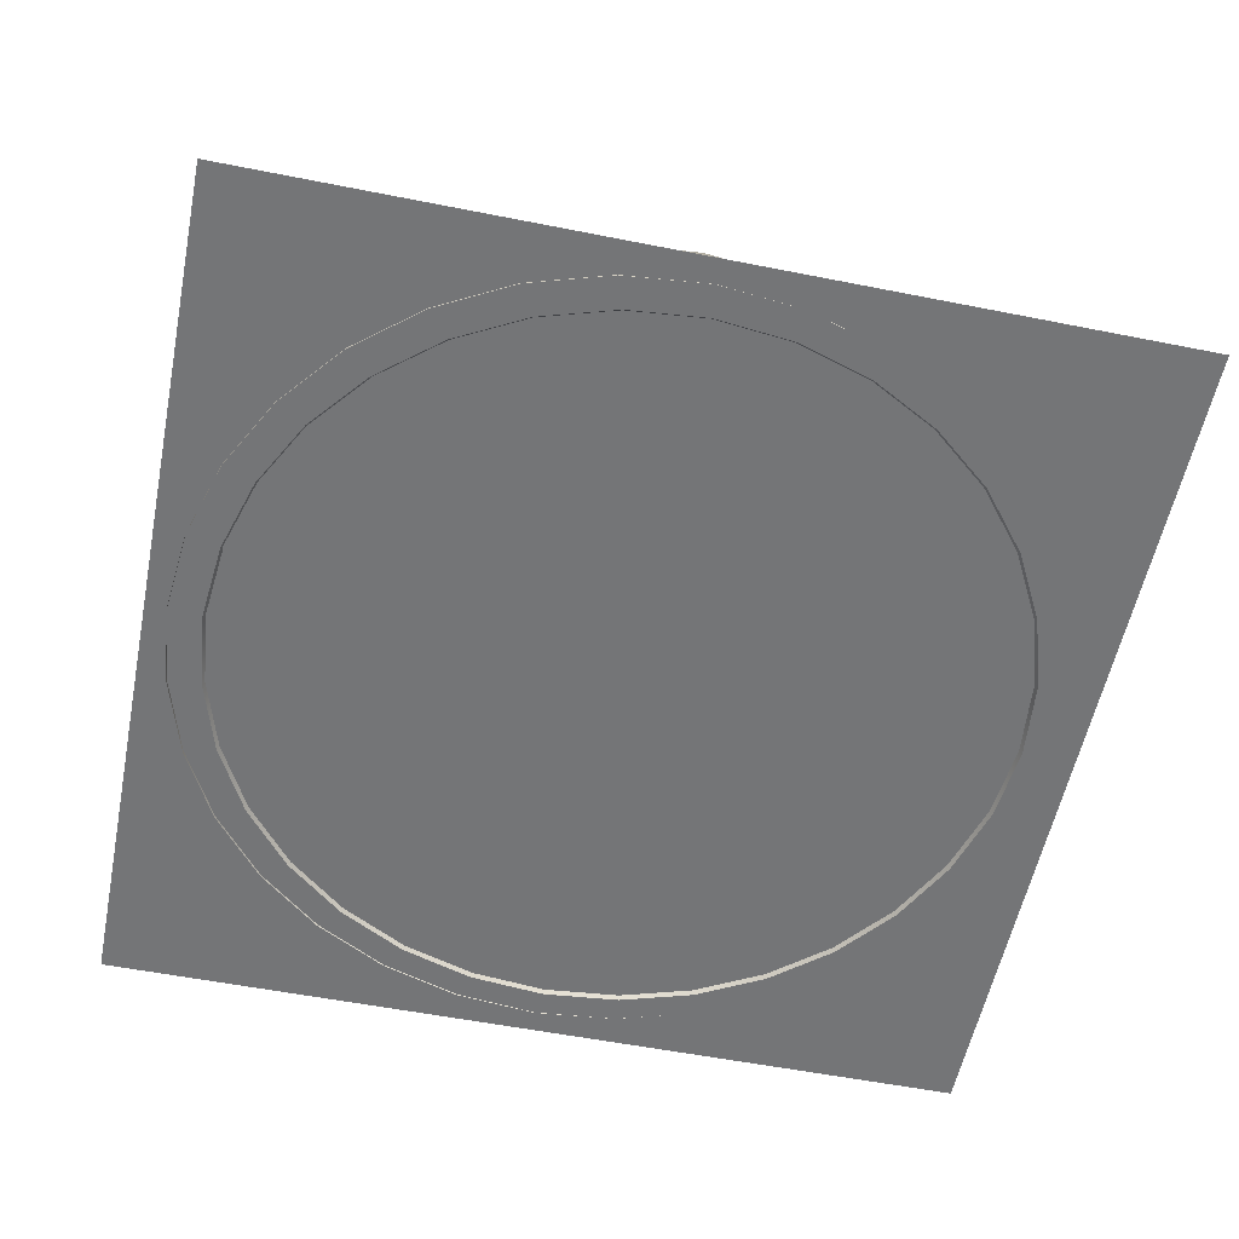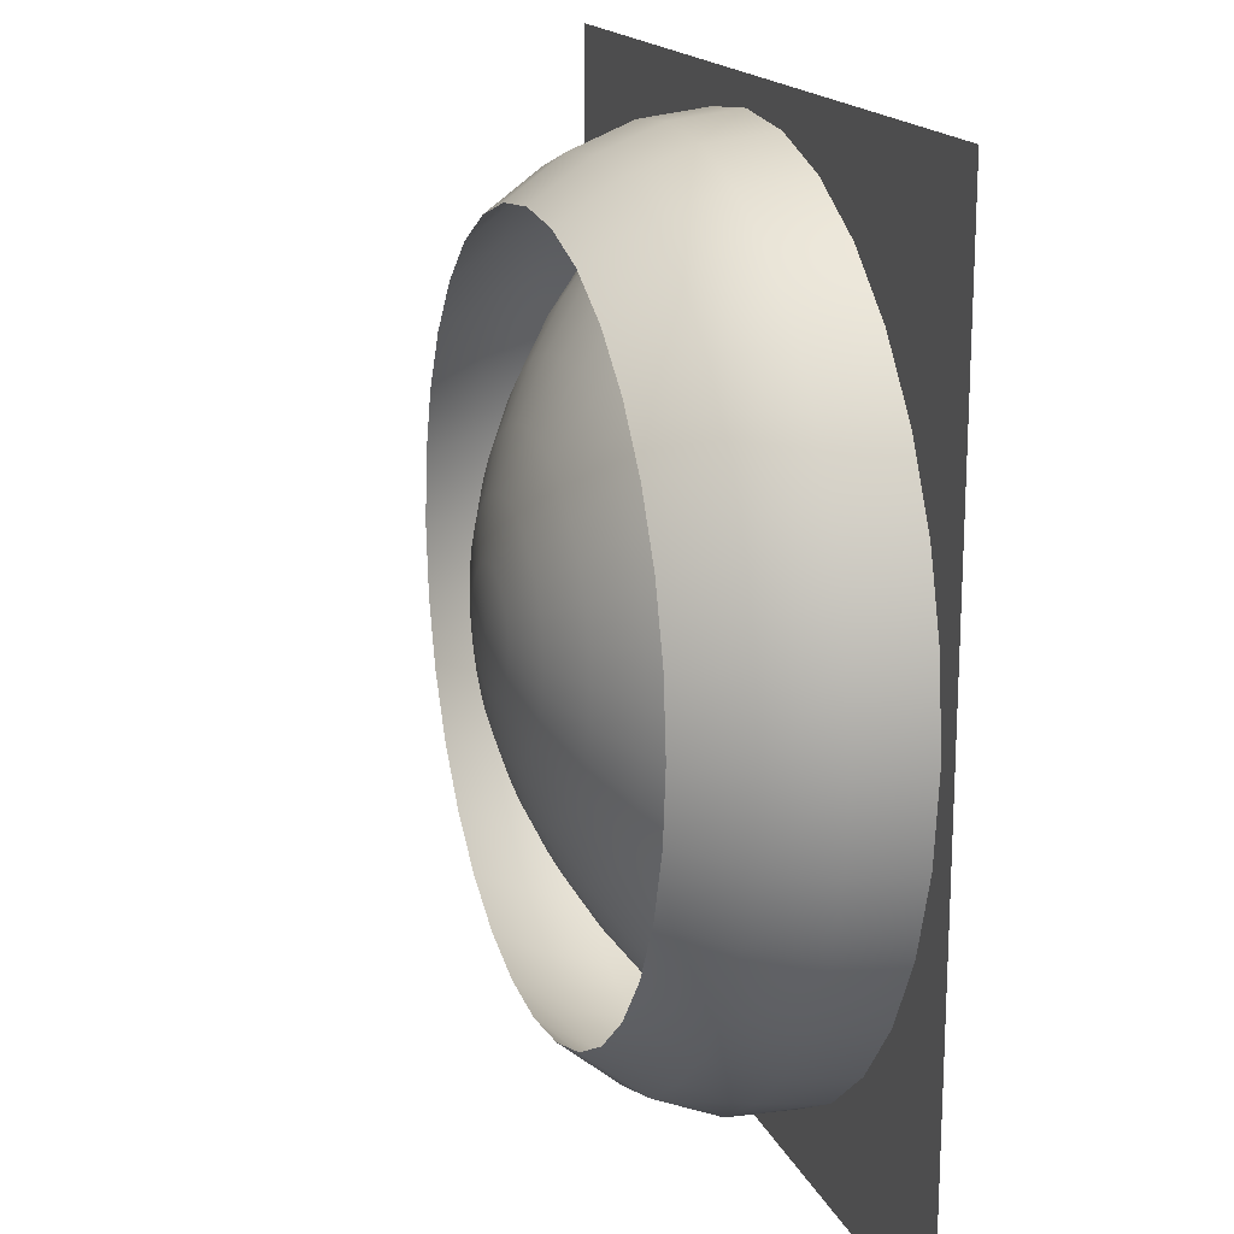
<metadata>
{"format":"obj","ext":"obj","renderer":"f3d","projection":"perspective","resolution":1024,"background":"white","views":[{"elev":-56.4,"azim":-101.5,"up":"+Y"},{"elev":16.7,"azim":-107.8,"up":"+Z"}]}
</metadata>
<code>
g default
v -0.002523 7634 -1.971e+04
v -3845 7634 -1.933e+04
v -7542 7634 -1.821e+04
v -1.095e+04 7634 -1.639e+04
v -1.394e+04 7634 -1.394e+04
v -1.639e+04 7634 -1.095e+04
v -1.821e+04 7634 -7542
v -1.933e+04 7634 -3845
v -1.971e+04 7634 0.001056
v -1.933e+04 7634 3845
v -1.821e+04 7634 7542
v -1.639e+04 7634 1.095e+04
v -1.394e+04 7634 1.394e+04
v -1.095e+04 7634 1.639e+04
v -7542 7634 1.821e+04
v -3845 7634 1.933e+04
v 0.002523 7634 1.971e+04
v 3845 7634 1.933e+04
v 7542 7634 1.821e+04
v 1.095e+04 7634 1.639e+04
v 1.394e+04 7634 1.394e+04
v 1.639e+04 7634 1.095e+04
v 1.821e+04 7634 7542
v 1.933e+04 7634 3845
v 1.971e+04 7634 -0.005252
v 1.933e+04 7634 -3845
v 1.821e+04 7634 -7542
v 1.639e+04 7634 -1.095e+04
v 1.394e+04 7634 -1.394e+04
v 1.095e+04 7634 -1.639e+04
v 7542 7634 -1.821e+04
v 3845 7634 -1.933e+04
v -0.005045 4454 -2.19e+04
v -4272 4454 -2.186e+04
v -8380 4454 -2.061e+04
v -1.217e+04 4454 -1.821e+04
v -1.548e+04 4454 -1.548e+04
v -1.821e+04 4454 -1.217e+04
v -2.023e+04 4454 -8380
v -2.148e+04 4454 -4272
v -2.19e+04 4454 0.001037
v -2.148e+04 4454 4272
v -2.023e+04 4454 8380
v -1.821e+04 4454 1.217e+04
v -1.548e+04 4454 1.548e+04
v -1.217e+04 4454 1.821e+04
v -8380 4454 2.023e+04
v -4272 4454 2.148e+04
v -0 4454 2.19e+04
v 4272 4454 2.148e+04
v 8380 4454 2.023e+04
v 1.217e+04 4454 1.821e+04
v 1.548e+04 4454 1.548e+04
v 1.821e+04 4454 1.217e+04
v 2.023e+04 4454 8380
v 2.148e+04 4454 4272
v 2.19e+04 4454 -0.007793
v 2.148e+04 4454 -4272
v 2.023e+04 4454 -8380
v 1.821e+04 4454 -1.217e+04
v 1.548e+04 4454 -1.548e+04
v 1.217e+04 4454 -1.821e+04
v 8380 4454 -2.023e+04
v 4272 4454 -2.148e+04
v -0.002523 1003 -2.325e+04
v -4535 1003 -2.318e+04
v -8896 1003 -2.186e+04
v -1.291e+04 1003 -1.933e+04
v -1.644e+04 1003 -1.644e+04
v -1.933e+04 1003 -1.291e+04
v -2.148e+04 1003 -8896
v -2.28e+04 1003 -4535
v -2.325e+04 1003 -0.002767
v -2.28e+04 1003 4535
v -2.148e+04 1003 8896
v -1.933e+04 1003 1.291e+04
v -1.644e+04 1003 1.644e+04
v -1.291e+04 1003 1.933e+04
v -8896 1003 2.148e+04
v -4535 1003 2.28e+04
v 0.007568 1003 2.325e+04
v 4535 1003 2.28e+04
v 8896 1003 2.148e+04
v 1.291e+04 1003 1.933e+04
v 1.644e+04 1003 1.644e+04
v 1.933e+04 1003 1.291e+04
v 2.148e+04 1003 8896
v 2.28e+04 1003 4535
v 2.325e+04 1003 -0.007813
v 2.28e+04 1003 -4535
v 2.148e+04 1003 -8896
v 1.933e+04 1003 -1.291e+04
v 1.644e+04 1003 -1.644e+04
v 1.291e+04 1003 -1.933e+04
v 8896 1003 -2.148e+04
v 4535 1003 -2.28e+04
v -0.002523 -2744 -2.37e+04
v -4624 -2744 -2.325e+04
v -9070 -2744 -2.19e+04
v -1.317e+04 -2744 -1.971e+04
v -1.676e+04 -2744 -1.676e+04
v -1.971e+04 -2744 -1.317e+04
v -2.19e+04 -2744 -9070
v -2.325e+04 -2744 -4624
v -2.37e+04 -2744 0.002252
v -2.325e+04 -2744 4624
v -2.19e+04 -2744 9070
v -1.971e+04 -2744 1.317e+04
v -1.676e+04 -2744 1.676e+04
v -1.317e+04 -2744 1.971e+04
v -9070 -2744 2.19e+04
v -4624 -2744 2.325e+04
v 0.002523 -2744 2.37e+04
v 4624 -2744 2.325e+04
v 9070 -2744 2.19e+04
v 1.317e+04 -2744 1.971e+04
v 1.676e+04 -2744 1.676e+04
v 1.971e+04 -2744 1.317e+04
v 2.19e+04 -2744 9070
v 2.325e+04 -2744 4624
v 2.37e+04 -2744 -0.005316
v 2.325e+04 -2744 -4624
v 2.19e+04 -2744 -9070
v 1.971e+04 -2744 -1.317e+04
v 1.676e+04 -2744 -1.676e+04
v 1.317e+04 -2744 -1.971e+04
v 9070 -2744 -2.19e+04
v 4624 -2744 -2.325e+04
v -2.501e+04 -2825 2.525e+04
v 2.5e+04 -2825 2.525e+04
v -2.513e+04 -2595 -2.488e+04
v 2.512e+04 -2595 -2.488e+04
g ma_sky_day_fog
f 33 1 34
f 34 1 2
f 34 2 35
f 35 2 3
f 35 3 36
f 36 3 4
f 36 4 37
f 37 4 5
f 37 5 38
f 38 5 6
f 38 6 39
f 39 6 7
f 39 7 40
f 40 7 8
f 40 8 41
f 41 8 9
f 41 9 42
f 42 9 10
f 42 10 43
f 43 10 11
f 43 11 44
f 44 11 12
f 44 12 45
f 45 12 13
f 45 13 46
f 46 13 14
f 46 14 47
f 47 14 15
f 47 15 48
f 48 15 16
f 48 16 49
f 49 16 17
f 49 17 50
f 50 17 18
f 50 18 51
f 51 18 19
f 51 19 52
f 52 19 20
f 52 20 53
f 53 20 21
f 53 21 54
f 54 21 22
f 54 22 55
f 55 22 23
f 55 23 56
f 56 23 24
f 56 24 57
f 57 24 25
f 57 25 58
f 58 25 26
f 58 26 59
f 59 26 27
f 59 27 60
f 60 27 28
f 60 28 61
f 61 28 29
f 61 29 62
f 62 29 30
f 62 30 63
f 63 30 31
f 63 31 64
f 64 31 32
f 64 32 33
f 33 32 1
f 65 33 66
f 66 33 34
f 66 34 67
f 67 34 35
f 67 35 68
f 68 35 36
f 68 36 69
f 69 36 37
f 69 37 70
f 70 37 38
f 70 38 71
f 71 38 39
f 71 39 72
f 72 39 40
f 72 40 73
f 73 40 41
f 73 41 74
f 74 41 42
f 74 42 75
f 75 42 43
f 75 43 76
f 76 43 44
f 76 44 77
f 77 44 45
f 77 45 78
f 78 45 46
f 78 46 79
f 79 46 47
f 79 47 80
f 80 47 48
f 80 48 81
f 81 48 49
f 81 49 82
f 82 49 50
f 82 50 83
f 83 50 51
f 83 51 84
f 84 51 52
f 84 52 85
f 85 52 53
f 85 53 86
f 86 53 54
f 86 54 87
f 87 54 55
f 87 55 88
f 88 55 56
f 88 56 89
f 89 56 57
f 89 57 90
f 90 57 58
f 90 58 91
f 91 58 59
f 91 59 92
f 92 59 60
f 92 60 93
f 93 60 61
f 93 61 94
f 94 61 62
f 94 62 95
f 95 62 63
f 95 63 96
f 96 63 64
f 96 64 65
f 65 64 33
f 97 65 98
f 98 65 66
f 98 66 99
f 99 66 67
f 99 67 100
f 100 67 68
f 100 68 101
f 101 68 69
f 101 69 102
f 102 69 70
f 102 70 103
f 103 70 71
f 103 71 104
f 104 71 72
f 104 72 105
f 105 72 73
f 105 73 106
f 106 73 74
f 106 74 107
f 107 74 75
f 107 75 108
f 108 75 76
f 108 76 109
f 109 76 77
f 109 77 110
f 110 77 78
f 110 78 111
f 111 78 79
f 111 79 112
f 112 79 80
f 112 80 113
f 113 80 81
f 113 81 114
f 114 81 82
f 114 82 115
f 115 82 83
f 115 83 116
f 116 83 84
f 116 84 117
f 117 84 85
f 117 85 118
f 118 85 86
f 118 86 119
f 119 86 87
f 119 87 120
f 120 87 88
f 120 88 121
f 121 88 89
f 121 89 122
f 122 89 90
f 122 90 123
f 123 90 91
f 123 91 124
f 124 91 92
f 124 92 125
f 125 92 93
f 125 93 126
f 126 93 94
f 126 94 127
f 127 94 95
f 127 95 128
f 128 95 96
f 128 96 97
f 97 96 65
f 131 129 132
f 130 132 129
g default
v 0 9834 108.9
v -0.000138 9598 -3040
v -614.7 9598 -2980
v -1206 9597 -2800
v -1750 9596 -2509
v -2228 9595 -2117
v -2619 9594 -1640
v -2910 9592 -1095
v -3089 9591 -503.9
v -3149 9589 110.4
v -3088 9587 724.7
v -2909 9586 1315
v -2617 9584 1859
v -2226 9583 2336
v -1749 9582 2727
v -1204 9581 3018
v -613.9 9580 3197
v 0.000413 9580 3257
v 613.9 9580 3197
v 1204 9581 3018
v 1749 9582 2727
v 2226 9583 2336
v 2617 9584 1859
v 2909 9586 1315
v 3088 9587 724.7
v 3149 9589 110.4
v 3089 9591 -503.9
v 2910 9592 -1095
v 2619 9594 -1640
v 2228 9595 -2117
v 1750 9596 -2509
v 1206 9597 -2800
v 614.7 9598 -2980
v -0.000276 8880 -6199
v -1232 8880 -6078
v -2416 8879 -5718
v -3508 8877 -5134
v -4464 8875 -4348
v -5248 8872 -3391
v -5830 8869 -2299
v -6187 8865 -1115
v -6307 8862 115.2
v -6184 8858 1345
v -5824 8855 2528
v -5241 8852 3617
v -4456 8849 4571
v -3501 8847 5354
v -2411 8845 5935
v -1229 8844 6294
v 0.000826 8843 6414
v 1229 8844 6294
v 2411 8845 5935
v 3501 8847 5354
v 4456 8849 4571
v 5241 8852 3617
v 5824 8855 2528
v 6184 8858 1345
v 6307 8862 115.2
v 6187 8865 -1115
v 5830 8869 -2299
v 5248 8872 -3391
v 4464 8875 -4348
v 3508 8877 -5134
v 2416 8879 -5718
v 1232 8880 -6078
v -0.000414 7711 -9356
v -1849 7710 -9173
v -3627 7709 -8633
v -5265 7706 -7756
v -6700 7702 -6576
v -7876 7698 -5139
v -8749 7692 -3500
v -9285 7687 -1723
v -9464 7681 123.7
v -9279 7675 1969
v -8738 7670 3743
v -7861 7665 5376
v -6684 7660 6807
v -5250 7656 7981
v -3616 7654 8853
v -1843 7652 9390
v 0.001239 7651 9571
v 1843 7652 9390
v 3616 7654 8853
v 5250 7656 7981
v 6684 7660 6807
v 7861 7665 5376
v 8738 7670 3743
v 9279 7675 1969
v 9464 7681 123.7
v 9285 7687 -1723
v 8749 7692 -3500
v 7876 7698 -5139
v 6700 7702 -6576
v 5265 7706 -7756
v 3627 7709 -8633
v 1849 7710 -9173
v -0.000551 6135 -1.246e+04
v -2458 6134 -1.222e+04
v -4820 6132 -1.15e+04
v -6996 6128 -1.033e+04
v -8902 6122 -8766
v -1.046e+04 6116 -6856
v -1.162e+04 6108 -4678
v -1.233e+04 6100 -2317
v -1.257e+04 6092 136.5
v -1.232e+04 6084 2588
v -1.161e+04 6075 4943
v -1.044e+04 6068 7112
v -8876 6062 9012
v -6972 6056 1.057e+04
v -4802 6052 1.173e+04
v -2448 6050 1.244e+04
v 0.001645 6049 1.268e+04
v 2448 6050 1.244e+04
v 4802 6052 1.173e+04
v 6972 6056 1.057e+04
v 8876 6062 9012
v 1.044e+04 6068 7112
v 1.161e+04 6075 4943
v 1.232e+04 6084 2588
v 1.257e+04 6092 136.5
v 1.233e+04 6100 -2317
v 1.162e+04 6108 -4678
v 1.046e+04 6116 -6856
v 8902 6122 -8766
v 6996 6128 -1.033e+04
v 4820 6132 -1.15e+04
v 2458 6134 -1.222e+04
v -0.000681 4214 -1.542e+04
v -3038 4213 -1.512e+04
v -5958 4209 -1.423e+04
v -8648 4204 -1.279e+04
v -1.1e+04 4197 -1.085e+04
v -1.293e+04 4188 -8488
v -1.437e+04 4178 -5796
v -1.525e+04 4167 -2878
v -1.554e+04 4156 154.2
v -1.523e+04 4144 3184
v -1.434e+04 4133 6094
v -1.29e+04 4124 8774
v -1.097e+04 4115 1.112e+04
v -8615 4108 1.305e+04
v -5933 4102 1.448e+04
v -3024 4099 1.536e+04
v 0.002033 4098 1.565e+04
v 3024 4099 1.536e+04
v 5933 4102 1.448e+04
v 8615 4108 1.305e+04
v 1.097e+04 4115 1.112e+04
v 1.29e+04 4124 8774
v 1.434e+04 4133 6094
v 1.523e+04 4144 3184
v 1.554e+04 4156 154.2
v 1.525e+04 4167 -2878
v 1.437e+04 4178 -5796
v 1.293e+04 4188 -8488
v 1.1e+04 4197 -1.085e+04
v 8648 4204 -1.279e+04
v 5958 4209 -1.423e+04
v 3038 4213 -1.512e+04
v -0.000798 2020 -1.809e+04
v -3563 2020 -1.805e+04
v -6988 2016 -1.701e+04
v -1.014e+04 2008 -1.5e+04
v -1.291e+04 1998 -1.273e+04
v -1.517e+04 1987 -9958
v -1.685e+04 1975 -6801
v -1.788e+04 1961 -3378
v -1.822e+04 1946 177.5
v -1.786e+04 1932 3730
v -1.682e+04 1918 7143
v -1.513e+04 1906 1.029e+04
v -1.286e+04 1895 1.304e+04
v -1.01e+04 1886 1.529e+04
v -6957 1879 1.697e+04
v -3546 1875 1.8e+04
v 0.002383 1873 1.835e+04
v 3546 1875 1.8e+04
v 6957 1879 1.697e+04
v 1.01e+04 1886 1.529e+04
v 1.286e+04 1895 1.304e+04
v 1.513e+04 1906 1.029e+04
v 1.682e+04 1918 7143
v 1.786e+04 1932 3730
v 1.822e+04 1946 177.4
v 1.788e+04 1961 -3378
v 1.685e+04 1975 -6801
v 1.517e+04 1987 -9958
v 1.291e+04 1998 -1.273e+04
v 1.014e+04 2008 -1.5e+04
v 6988 2015 -1.669e+04
v 3563 2019 -1.773e+04
v -0.000896 -361.7 -2.029e+04
v -3998 -361.9 -2.023e+04
v -7841 -367 -1.906e+04
v -1.138e+04 -376.8 -1.683e+04
v -1.448e+04 -387.9 -1.427e+04
v -1.702e+04 -401.4 -1.117e+04
v -1.89e+04 -416.8 -7624
v -2.006e+04 -433.5 -3784
v -2.044e+04 -450.8 206.2
v -2.004e+04 -468.1 4192
v -1.887e+04 -484.7 8021
v -1.697e+04 -499.9 1.155e+04
v -1.443e+04 -513.3 1.464e+04
v -1.133e+04 -524.2 1.717e+04
v -7805 -532.3 1.905e+04
v -3979 -537.3 2.021e+04
v 0.002674 -539 2.06e+04
v 3979 -537.3 2.021e+04
v 7805 -532.3 1.905e+04
v 1.133e+04 -524.2 1.717e+04
v 1.443e+04 -513.3 1.464e+04
v 1.697e+04 -499.9 1.155e+04
v 1.887e+04 -484.7 8021
v 2.004e+04 -468.1 4192
v 2.044e+04 -450.8 206.2
v 2.006e+04 -433.5 -3784
v 1.89e+04 -416.8 -7624
v 1.702e+04 -401.4 -1.117e+04
v 1.448e+04 -387.9 -1.427e+04
v 1.138e+04 -376.8 -1.683e+04
v 7841 -368.5 -1.872e+04
v 3998 -363.4 -1.989e+04
v -0.000964 -2842 -2.182e+04
v -4304 -2844 -2.14e+04
v -8442 -2849 -2.014e+04
v -1.225e+04 -2859 -1.81e+04
v -1.559e+04 -2872 -1.535e+04
v -1.833e+04 -2887 -1.2e+04
v -2.035e+04 -2905 -8190
v -2.16e+04 -2924 -4056
v -2.201e+04 -2944 239.9
v -2.158e+04 -2964 4532
v -2.032e+04 -2983 8655
v -1.828e+04 -3000 1.245e+04
v -1.554e+04 -3015 1.578e+04
v -1.22e+04 -3028 1.85e+04
v -8405 -3037 2.053e+04
v -4284 -3043 2.178e+04
v 0.00288 -3045 2.22e+04
v 4284 -3043 2.178e+04
v 8405 -3037 2.053e+04
v 1.22e+04 -3028 1.85e+04
v 1.554e+04 -3015 1.578e+04
v 1.828e+04 -3000 1.245e+04
v 2.032e+04 -2983 8655
v 2.158e+04 -2964 4532
v 2.201e+04 -2944 239.9
v 2.16e+04 -2924 -4056
v 2.035e+04 -2905 -8190
v 1.833e+04 -2887 -1.2e+04
v 1.559e+04 -2872 -1.535e+04
v 1.225e+04 -2859 -1.81e+04
v 8442 -2849 -2.014e+04
v 4304 -2844 -2.14e+04
g ma_sky_day
f 134 133 135
f 135 133 136
f 136 133 137
f 137 133 138
f 138 133 139
f 139 133 140
f 140 133 141
f 141 133 142
f 142 133 143
f 143 133 144
f 144 133 145
f 145 133 146
f 146 133 147
f 147 133 148
f 148 133 149
f 149 133 150
f 150 133 151
f 151 133 152
f 152 133 153
f 153 133 154
f 154 133 155
f 155 133 156
f 156 133 157
f 157 133 158
f 158 133 159
f 159 133 160
f 160 133 161
f 161 133 162
f 162 133 163
f 163 133 164
f 164 133 165
f 165 133 134
f 166 134 167
f 167 134 135
f 167 135 168
f 168 135 136
f 168 136 169
f 169 136 137
f 169 137 170
f 170 137 138
f 170 138 171
f 171 138 139
f 171 139 172
f 172 139 140
f 172 140 173
f 173 140 141
f 173 141 174
f 174 141 142
f 174 142 175
f 175 142 143
f 175 143 176
f 176 143 144
f 176 144 177
f 177 144 145
f 177 145 178
f 178 145 146
f 178 146 179
f 179 146 147
f 179 147 180
f 180 147 148
f 180 148 181
f 181 148 149
f 181 149 182
f 182 149 150
f 182 150 183
f 183 150 151
f 183 151 184
f 184 151 152
f 184 152 185
f 185 152 153
f 185 153 186
f 186 153 154
f 186 154 187
f 187 154 155
f 187 155 188
f 188 155 156
f 188 156 189
f 189 156 157
f 189 157 190
f 190 157 158
f 190 158 191
f 191 158 159
f 191 159 192
f 192 159 160
f 192 160 193
f 193 160 161
f 193 161 194
f 194 161 162
f 194 162 195
f 195 162 163
f 195 163 196
f 196 163 164
f 196 164 197
f 197 164 165
f 197 165 166
f 166 165 134
f 198 166 199
f 199 166 167
f 199 167 200
f 200 167 168
f 200 168 201
f 201 168 169
f 201 169 202
f 202 169 170
f 202 170 203
f 203 170 171
f 203 171 204
f 204 171 172
f 204 172 205
f 205 172 173
f 205 173 206
f 206 173 174
f 206 174 207
f 207 174 175
f 207 175 208
f 208 175 176
f 208 176 209
f 209 176 177
f 209 177 210
f 210 177 178
f 210 178 211
f 211 178 179
f 211 179 212
f 212 179 180
f 212 180 213
f 213 180 181
f 213 181 214
f 214 181 182
f 214 182 215
f 215 182 183
f 215 183 216
f 216 183 184
f 216 184 217
f 217 184 185
f 217 185 218
f 218 185 186
f 218 186 219
f 219 186 187
f 219 187 220
f 220 187 188
f 220 188 221
f 221 188 189
f 221 189 222
f 222 189 190
f 222 190 223
f 223 190 191
f 223 191 224
f 224 191 192
f 224 192 225
f 225 192 193
f 225 193 226
f 226 193 194
f 226 194 227
f 227 194 195
f 227 195 228
f 228 195 196
f 228 196 229
f 229 196 197
f 229 197 198
f 198 197 166
f 230 198 231
f 231 198 199
f 231 199 232
f 232 199 200
f 232 200 233
f 233 200 201
f 233 201 234
f 234 201 202
f 234 202 235
f 235 202 203
f 235 203 236
f 236 203 204
f 236 204 237
f 237 204 205
f 237 205 238
f 238 205 206
f 238 206 239
f 239 206 207
f 239 207 240
f 240 207 208
f 240 208 241
f 241 208 209
f 241 209 242
f 242 209 210
f 242 210 243
f 243 210 211
f 243 211 244
f 244 211 212
f 244 212 245
f 245 212 213
f 245 213 246
f 246 213 214
f 246 214 247
f 247 214 215
f 247 215 248
f 248 215 216
f 248 216 249
f 249 216 217
f 249 217 250
f 250 217 218
f 250 218 251
f 251 218 219
f 251 219 252
f 252 219 220
f 252 220 253
f 253 220 221
f 253 221 254
f 254 221 222
f 254 222 255
f 255 222 223
f 255 223 256
f 256 223 224
f 256 224 257
f 257 224 225
f 257 225 258
f 258 225 226
f 258 226 259
f 259 226 227
f 259 227 260
f 260 227 228
f 260 228 261
f 261 228 229
f 261 229 230
f 230 229 198
f 262 230 263
f 263 230 231
f 263 231 264
f 264 231 232
f 264 232 265
f 265 232 233
f 265 233 266
f 266 233 234
f 266 234 267
f 267 234 235
f 267 235 268
f 268 235 236
f 268 236 269
f 269 236 237
f 269 237 270
f 270 237 238
f 270 238 271
f 271 238 239
f 271 239 272
f 272 239 240
f 272 240 273
f 273 240 241
f 273 241 274
f 274 241 242
f 274 242 275
f 275 242 243
f 275 243 276
f 276 243 244
f 276 244 277
f 277 244 245
f 277 245 278
f 278 245 246
f 278 246 279
f 279 246 247
f 279 247 280
f 280 247 248
f 280 248 281
f 281 248 249
f 281 249 282
f 282 249 250
f 282 250 283
f 283 250 251
f 283 251 284
f 284 251 252
f 284 252 285
f 285 252 253
f 285 253 286
f 286 253 254
f 286 254 287
f 287 254 255
f 287 255 288
f 288 255 256
f 288 256 289
f 289 256 257
f 289 257 290
f 290 257 258
f 290 258 291
f 291 258 259
f 291 259 292
f 292 259 260
f 292 260 293
f 293 260 261
f 293 261 262
f 262 261 230
f 294 262 295
f 295 262 263
f 295 263 296
f 296 263 264
f 296 264 297
f 297 264 265
f 297 265 298
f 298 265 266
f 298 266 299
f 299 266 267
f 299 267 300
f 300 267 268
f 300 268 301
f 301 268 269
f 301 269 302
f 302 269 270
f 302 270 303
f 303 270 271
f 303 271 304
f 304 271 272
f 304 272 305
f 305 272 273
f 305 273 306
f 306 273 274
f 306 274 307
f 307 274 275
f 307 275 308
f 308 275 276
f 308 276 309
f 309 276 277
f 309 277 310
f 310 277 278
f 310 278 311
f 311 278 279
f 311 279 312
f 312 279 280
f 312 280 313
f 313 280 281
f 313 281 314
f 314 281 282
f 314 282 315
f 315 282 283
f 315 283 316
f 316 283 284
f 316 284 317
f 317 284 285
f 317 285 318
f 318 285 286
f 318 286 319
f 319 286 287
f 319 287 320
f 320 287 288
f 320 288 321
f 321 288 289
f 321 289 322
f 322 289 290
f 322 290 323
f 323 290 291
f 323 291 324
f 324 291 292
f 324 292 325
f 325 292 293
f 325 293 294
f 294 293 262
f 326 294 327
f 327 294 295
f 327 295 328
f 328 295 296
f 328 296 329
f 329 296 297
f 329 297 330
f 330 297 298
f 330 298 331
f 331 298 299
f 331 299 332
f 332 299 300
f 332 300 333
f 333 300 301
f 333 301 334
f 334 301 302
f 334 302 335
f 335 302 303
f 335 303 336
f 336 303 304
f 336 304 337
f 337 304 305
f 337 305 338
f 338 305 306
f 338 306 339
f 339 306 307
f 339 307 340
f 340 307 308
f 340 308 341
f 341 308 309
f 341 309 342
f 342 309 310
f 342 310 343
f 343 310 311
f 343 311 344
f 344 311 312
f 344 312 345
f 345 312 313
f 345 313 346
f 346 313 314
f 346 314 347
f 347 314 315
f 347 315 348
f 348 315 316
f 348 316 349
f 349 316 317
f 349 317 350
f 350 317 318
f 350 318 351
f 351 318 319
f 351 319 352
f 352 319 320
f 352 320 353
f 353 320 321
f 353 321 354
f 354 321 322
f 354 322 355
f 355 322 323
f 355 323 356
f 356 323 324
f 356 324 357
f 357 324 325
f 357 325 326
f 326 325 294
f 358 326 359
f 359 326 327
f 359 327 360
f 360 327 328
f 360 328 361
f 361 328 329
f 361 329 362
f 362 329 330
f 362 330 363
f 363 330 331
f 363 331 364
f 364 331 332
f 364 332 365
f 365 332 333
f 365 333 366
f 366 333 334
f 366 334 367
f 367 334 335
f 367 335 368
f 368 335 336
f 368 336 369
f 369 336 337
f 369 337 370
f 370 337 338
f 370 338 371
f 371 338 339
f 371 339 372
f 372 339 340
f 372 340 373
f 373 340 341
f 373 341 374
f 374 341 342
f 374 342 375
f 375 342 343
f 375 343 376
f 376 343 344
f 376 344 377
f 377 344 345
f 377 345 378
f 378 345 346
f 378 346 379
f 379 346 347
f 379 347 380
f 380 347 348
f 380 348 381
f 381 348 349
f 381 349 382
f 382 349 350
f 382 350 383
f 383 350 351
f 383 351 384
f 384 351 352
f 384 352 385
f 385 352 353
f 385 353 386
f 386 353 354
f 386 354 387
f 387 354 355
f 387 355 388
f 388 355 356
f 388 356 389
f 389 356 357
f 389 357 358
f 358 357 326

</code>
